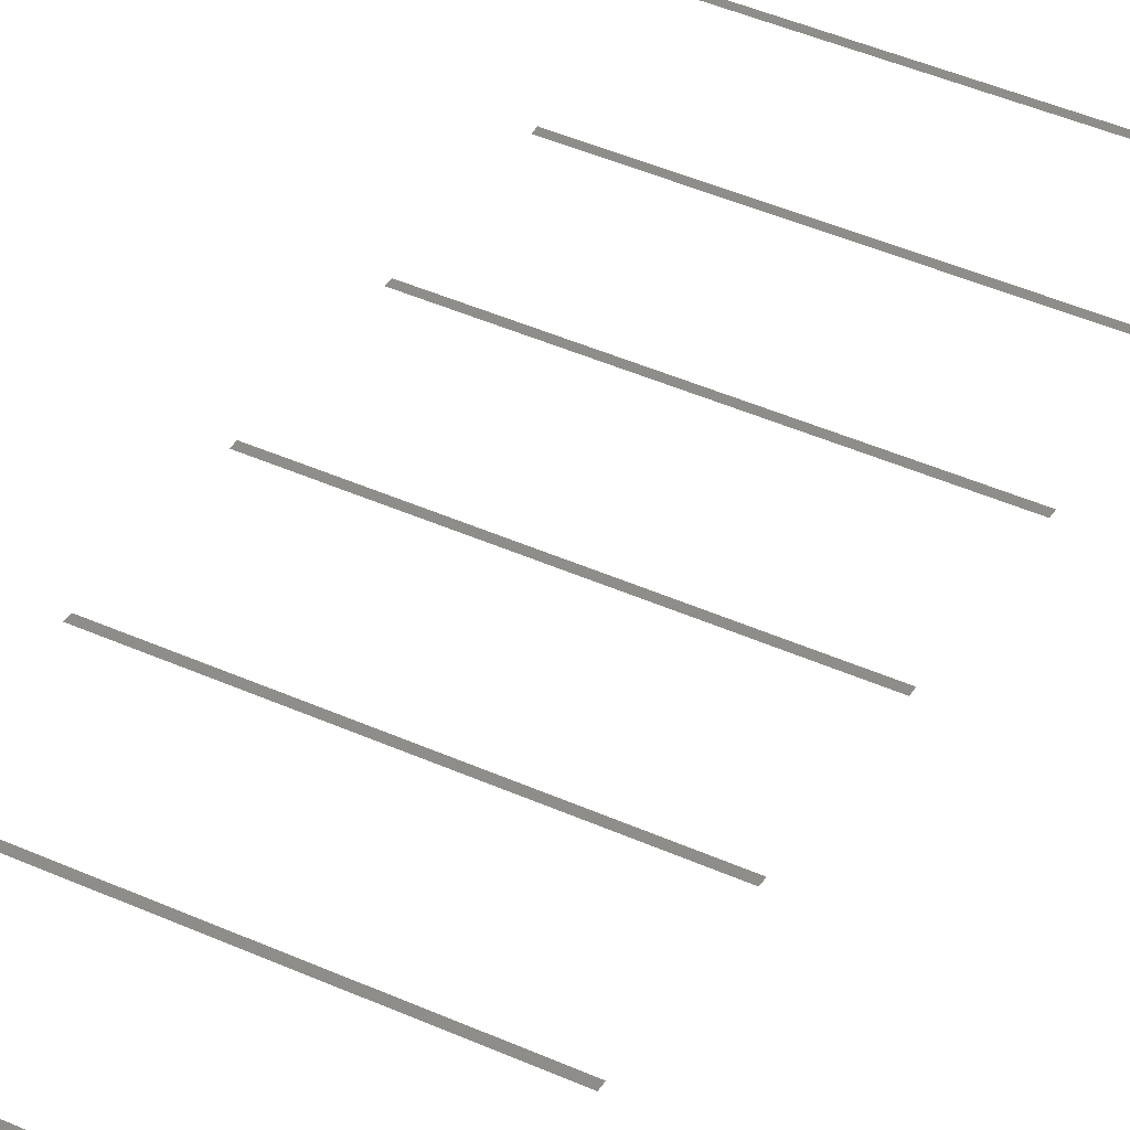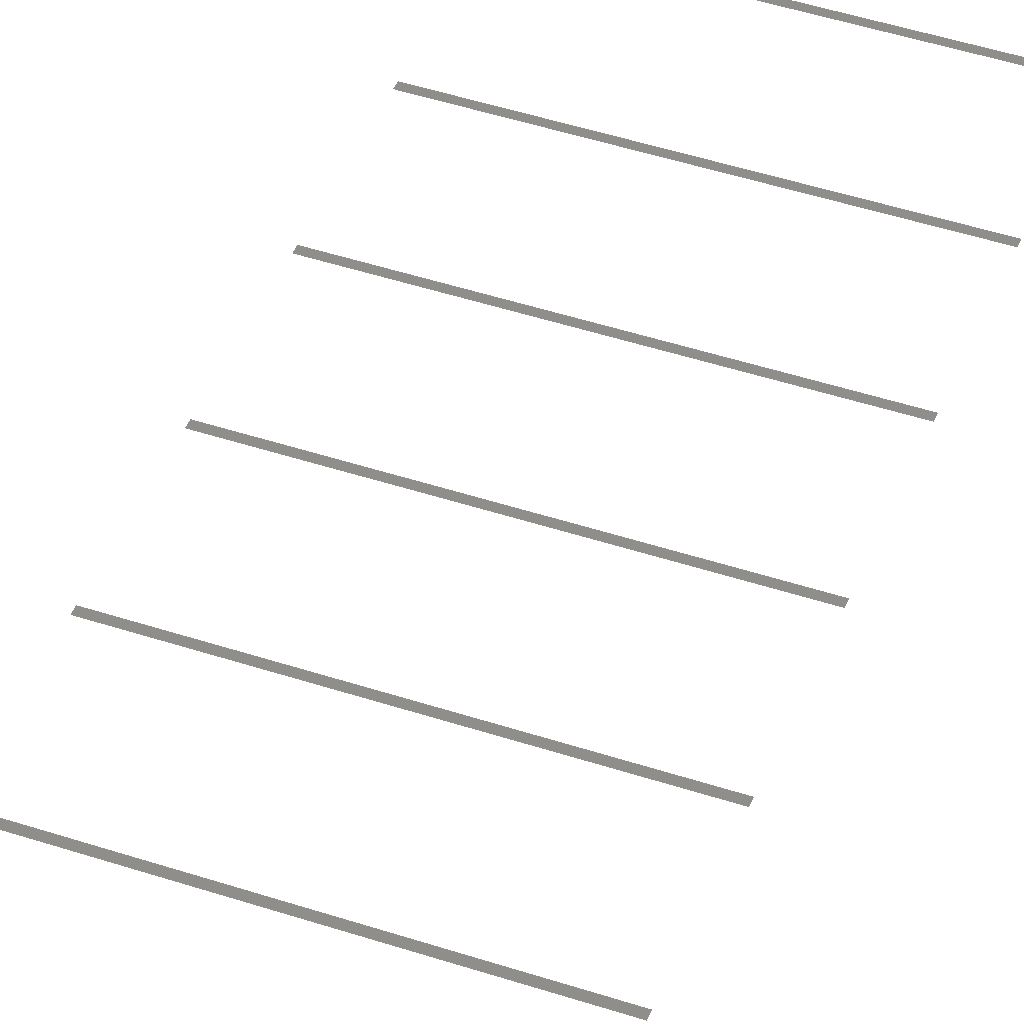
<metadata>
{"format":"stl","ext":"stl","renderer":"f3d","projection":"perspective","resolution":1024,"background":"white","views":[{"elev":40.2,"azim":29.4,"up":"+Z"},{"elev":44.9,"azim":21.1,"up":"+Z"}]}
</metadata>
<code>
# stl→obj: 176 verts, 154 faces
v -2.5 9.95 0
v -1.972 10.05 0
v -2.5 10.05 0
v -1.971 9.95 0
v -1.3 10.05 0
v 1.972 9.95 0
v 2.5 10.05 0
v 1.971 10.05 0
v 1.3 9.95 0
v 1.299 10.05 0
v 2.5 9.95 0
v 0.4627 9.95 0
v 0.4624 10.05 0
v -0.4624 9.95 0
v -0.4627 10.05 0
v -1.299 9.95 0
v -2.5 7.95 0
v -1.972 8.05 0
v -2.5 8.05 0
v -1.971 7.95 0
v -1.3 8.05 0
v 1.972 7.95 0
v 2.5 8.05 0
v 1.971 8.05 0
v 1.3 7.95 0
v 1.299 8.05 0
v 2.5 7.95 0
v 0.4627 7.95 0
v 0.4624 8.05 0
v -0.4624 7.95 0
v -0.4627 8.05 0
v -1.299 7.95 0
v -2.5 5.95 0
v -1.972 6.05 0
v -2.5 6.05 0
v -1.971 5.95 0
v -1.3 6.05 0
v 1.972 5.95 0
v 2.5 6.05 0
v 1.971 6.05 0
v 1.3 5.95 0
v 1.299 6.05 0
v 2.5 5.95 0
v 0.4627 5.95 0
v 0.4624 6.05 0
v -0.4624 5.95 0
v -0.4627 6.05 0
v -1.299 5.95 0
v -2.5 17.95 0
v -1.972 18.05 0
v -2.5 18.05 0
v -1.971 17.95 0
v -1.3 18.05 0
v 1.972 17.95 0
v 2.5 18.05 0
v 1.971 18.05 0
v 1.3 17.95 0
v 1.299 18.05 0
v 2.5 17.95 0
v 0.4627 17.95 0
v 0.4624 18.05 0
v -0.4624 17.95 0
v -0.4627 18.05 0
v -1.299 17.95 0
v -2.5 15.95 0
v -1.972 16.05 0
v -2.5 16.05 0
v -1.971 15.95 0
v -1.3 16.05 0
v 1.972 15.95 0
v 2.5 16.05 0
v 1.971 16.05 0
v 1.3 15.95 0
v 1.299 16.05 0
v 2.5 15.95 0
v 0.4627 15.95 0
v 0.4624 16.05 0
v -0.4624 15.95 0
v -0.4627 16.05 0
v -1.299 15.95 0
v -2.5 1.95 0
v -1.972 2.05 0
v -2.5 2.05 0
v -1.971 1.95 0
v -1.3 2.05 0
v 1.972 1.95 0
v 2.5 2.05 0
v 1.971 2.05 0
v 1.3 1.95 0
v 1.299 2.05 0
v 2.5 1.95 0
v 0.4627 1.95 0
v 0.4624 2.05 0
v -0.4624 1.95 0
v -0.4627 2.05 0
v -1.299 1.95 0
v -2.5 13.95 0
v -1.972 14.05 0
v -2.5 14.05 0
v -1.971 13.95 0
v -1.3 14.05 0
v 1.972 13.95 0
v 2.5 14.05 0
v 1.971 14.05 0
v 1.3 13.95 0
v 1.299 14.05 0
v 2.5 13.95 0
v 0.4627 13.95 0
v 0.4624 14.05 0
v -0.4624 13.95 0
v -0.4627 14.05 0
v -1.299 13.95 0
v -2.5 19.95 0
v -1.972 20.05 0
v -2.5 20.05 0
v -1.971 19.95 0
v -1.3 20.05 0
v 1.972 19.95 0
v 2.5 20.05 0
v 1.971 20.05 0
v 1.3 19.95 0
v 1.299 20.05 0
v 2.5 19.95 0
v 0.4627 19.95 0
v 0.4624 20.05 0
v -0.4624 19.95 0
v -0.4627 20.05 0
v -1.299 19.95 0
v -2.5 11.95 0
v -1.972 12.05 0
v -2.5 12.05 0
v -1.971 11.95 0
v -1.3 12.05 0
v 1.972 11.95 0
v 2.5 12.05 0
v 1.971 12.05 0
v 1.3 11.95 0
v 1.299 12.05 0
v 2.5 11.95 0
v 0.4627 11.95 0
v 0.4624 12.05 0
v -0.4624 11.95 0
v -0.4627 12.05 0
v -1.299 11.95 0
v -2.5 -0.05 0
v -1.972 0.05 0
v -2.5 0.05 0
v -1.971 -0.05 0
v -1.3 0.05 0
v 1.972 -0.05 0
v 2.5 0.05 0
v 1.971 0.05 0
v 1.3 -0.05 0
v 1.299 0.05 0
v 2.5 -0.05 0
v 0.4627 -0.05 0
v 0.4624 0.05 0
v -0.4624 -0.05 0
v -0.4627 0.05 0
v -1.299 -0.05 0
v -2.5 3.95 0
v -1.972 4.05 0
v -2.5 4.05 0
v -1.971 3.95 0
v -1.3 4.05 0
v 1.972 3.95 0
v 2.5 4.05 0
v 1.971 4.05 0
v 1.3 3.95 0
v 1.299 4.05 0
v 2.5 3.95 0
v 0.4627 3.95 0
v 0.4624 4.05 0
v -0.4624 3.95 0
v -0.4627 4.05 0
v -1.299 3.95 0
f 1 2 3
f 4 5 2
f 6 7 8
f 9 8 10
f 6 11 7
f 12 10 13
f 9 6 8
f 14 13 15
f 12 9 10
f 16 15 5
f 14 12 13
f 16 14 15
f 4 2 1
f 4 16 5
f 17 18 19
f 20 21 18
f 22 23 24
f 25 24 26
f 22 27 23
f 28 26 29
f 25 22 24
f 30 29 31
f 28 25 26
f 32 31 21
f 30 28 29
f 32 30 31
f 20 18 17
f 20 32 21
f 33 34 35
f 36 37 34
f 38 39 40
f 41 40 42
f 38 43 39
f 44 42 45
f 41 38 40
f 46 45 47
f 44 41 42
f 48 47 37
f 46 44 45
f 48 46 47
f 36 34 33
f 36 48 37
f 49 50 51
f 52 53 50
f 54 55 56
f 57 56 58
f 54 59 55
f 60 58 61
f 57 54 56
f 62 61 63
f 60 57 58
f 64 63 53
f 62 60 61
f 64 62 63
f 52 50 49
f 52 64 53
f 65 66 67
f 68 69 66
f 70 71 72
f 73 72 74
f 70 75 71
f 76 74 77
f 73 70 72
f 78 77 79
f 76 73 74
f 80 79 69
f 78 76 77
f 80 78 79
f 68 66 65
f 68 80 69
f 81 82 83
f 84 85 82
f 86 87 88
f 89 88 90
f 86 91 87
f 92 90 93
f 89 86 88
f 94 93 95
f 92 89 90
f 96 95 85
f 94 92 93
f 96 94 95
f 84 82 81
f 84 96 85
f 97 98 99
f 100 101 98
f 102 103 104
f 105 104 106
f 102 107 103
f 108 106 109
f 105 102 104
f 110 109 111
f 108 105 106
f 112 111 101
f 110 108 109
f 112 110 111
f 100 98 97
f 100 112 101
f 113 114 115
f 116 117 114
f 118 119 120
f 121 120 122
f 118 123 119
f 124 122 125
f 121 118 120
f 126 125 127
f 124 121 122
f 128 127 117
f 126 124 125
f 128 126 127
f 116 114 113
f 116 128 117
f 129 130 131
f 132 133 130
f 134 135 136
f 137 136 138
f 134 139 135
f 140 138 141
f 137 134 136
f 142 141 143
f 140 137 138
f 144 143 133
f 142 140 141
f 144 142 143
f 132 130 129
f 132 144 133
f 145 146 147
f 148 149 146
f 150 151 152
f 153 152 154
f 150 155 151
f 156 154 157
f 153 150 152
f 158 157 159
f 156 153 154
f 160 159 149
f 158 156 157
f 160 158 159
f 148 146 145
f 148 160 149
f 161 162 163
f 164 165 162
f 166 167 168
f 169 168 170
f 166 171 167
f 172 170 173
f 169 166 168
f 174 173 175
f 172 169 170
f 176 175 165
f 174 172 173
f 176 174 175
f 164 162 161
f 164 176 165

</code>
